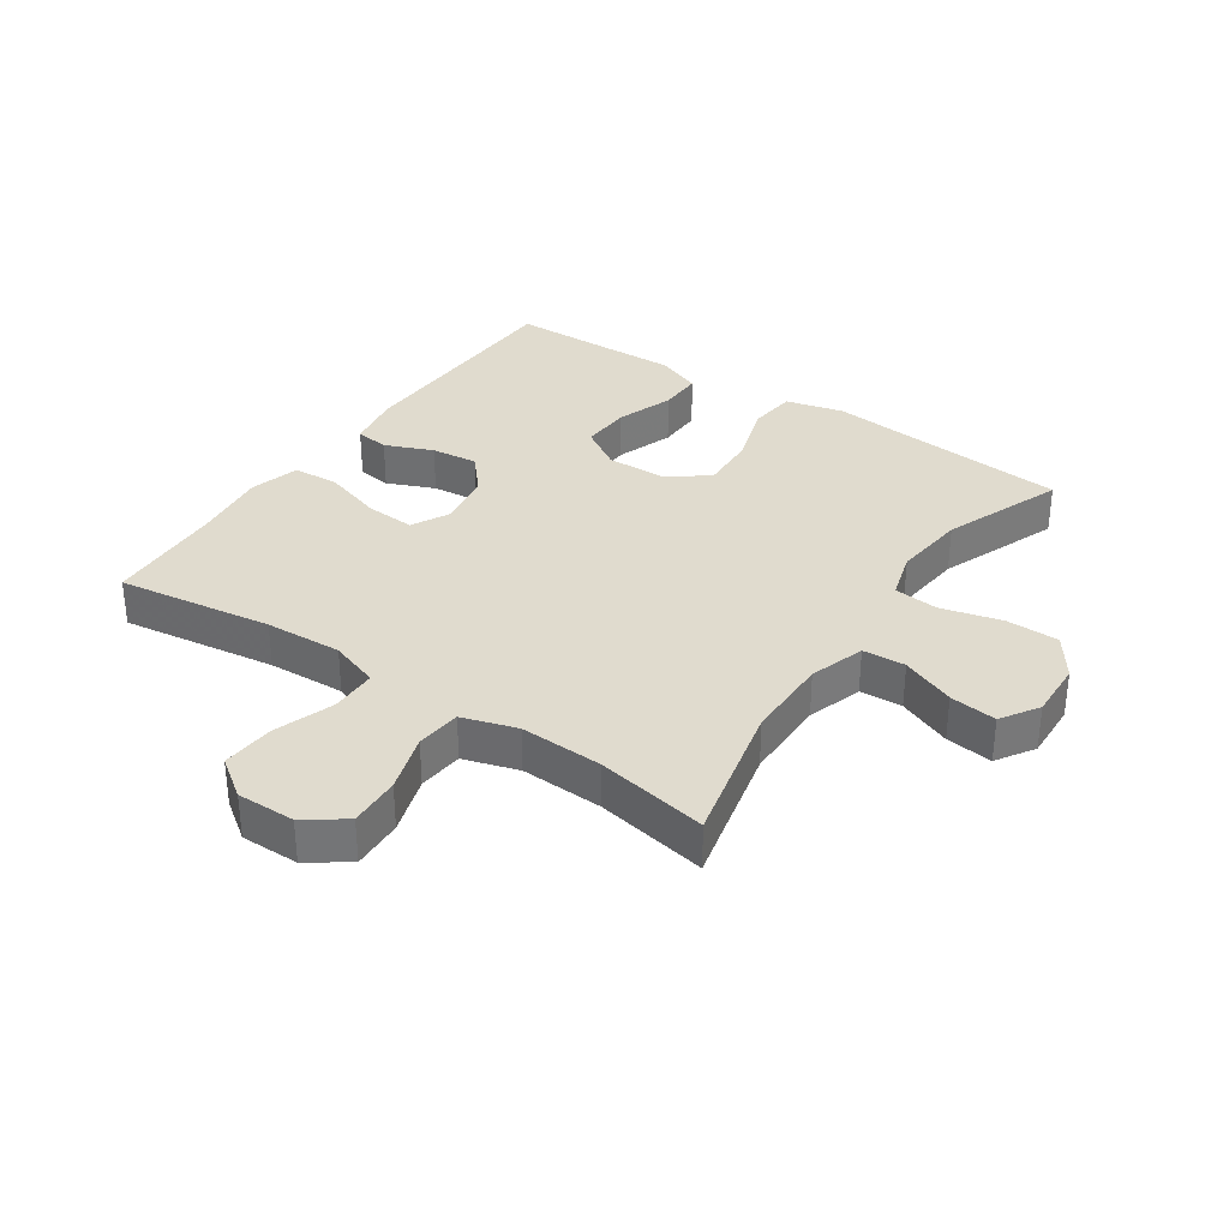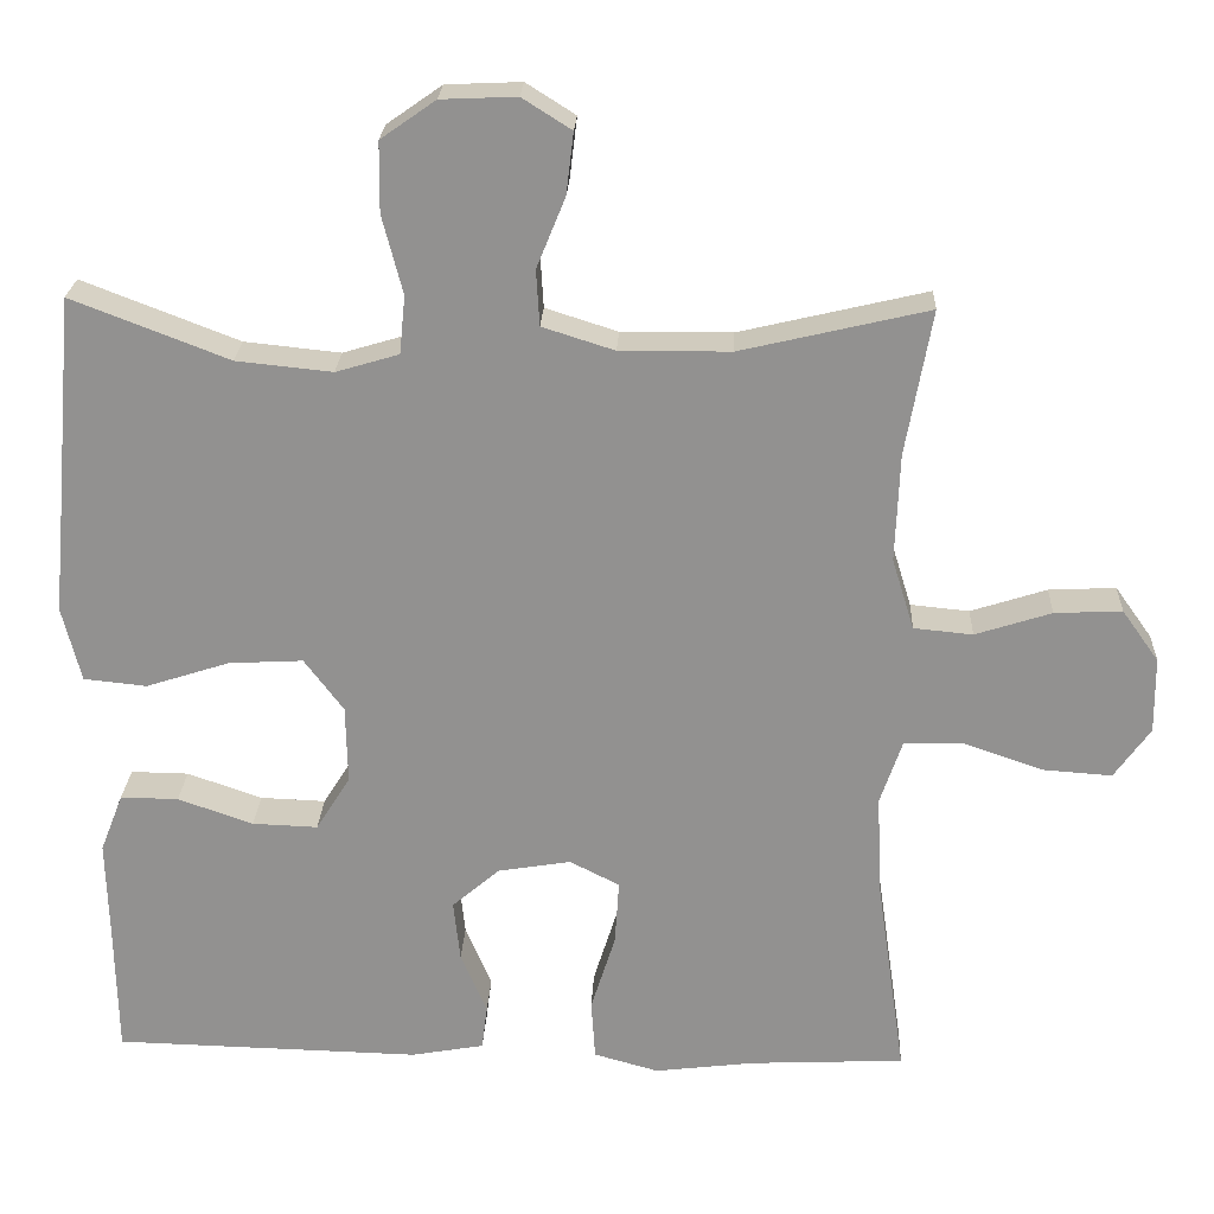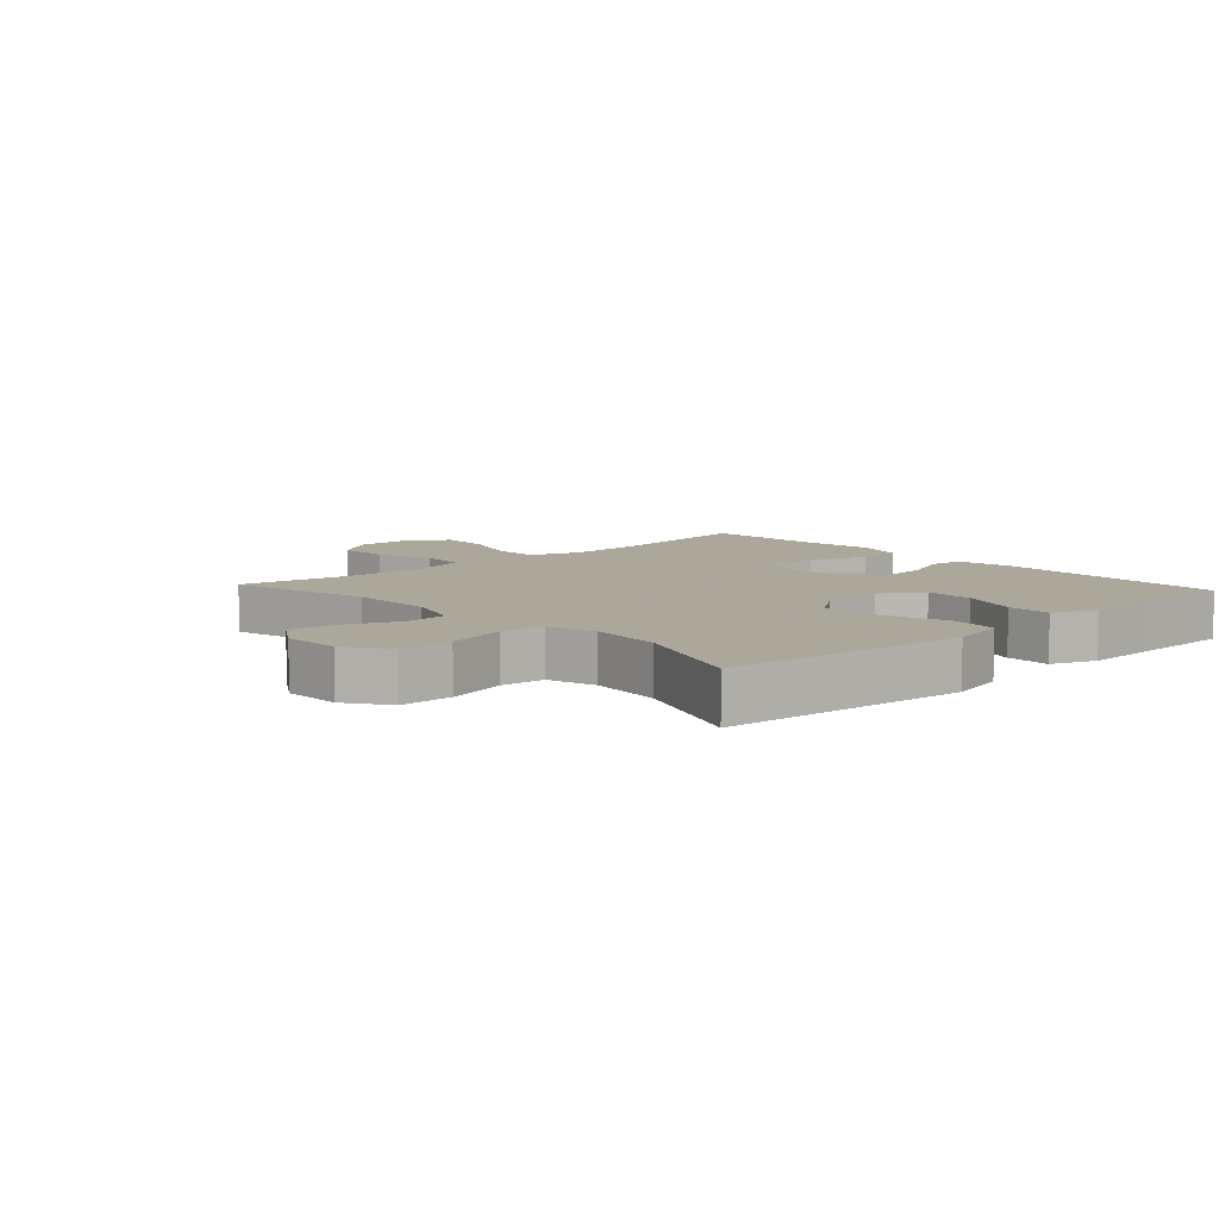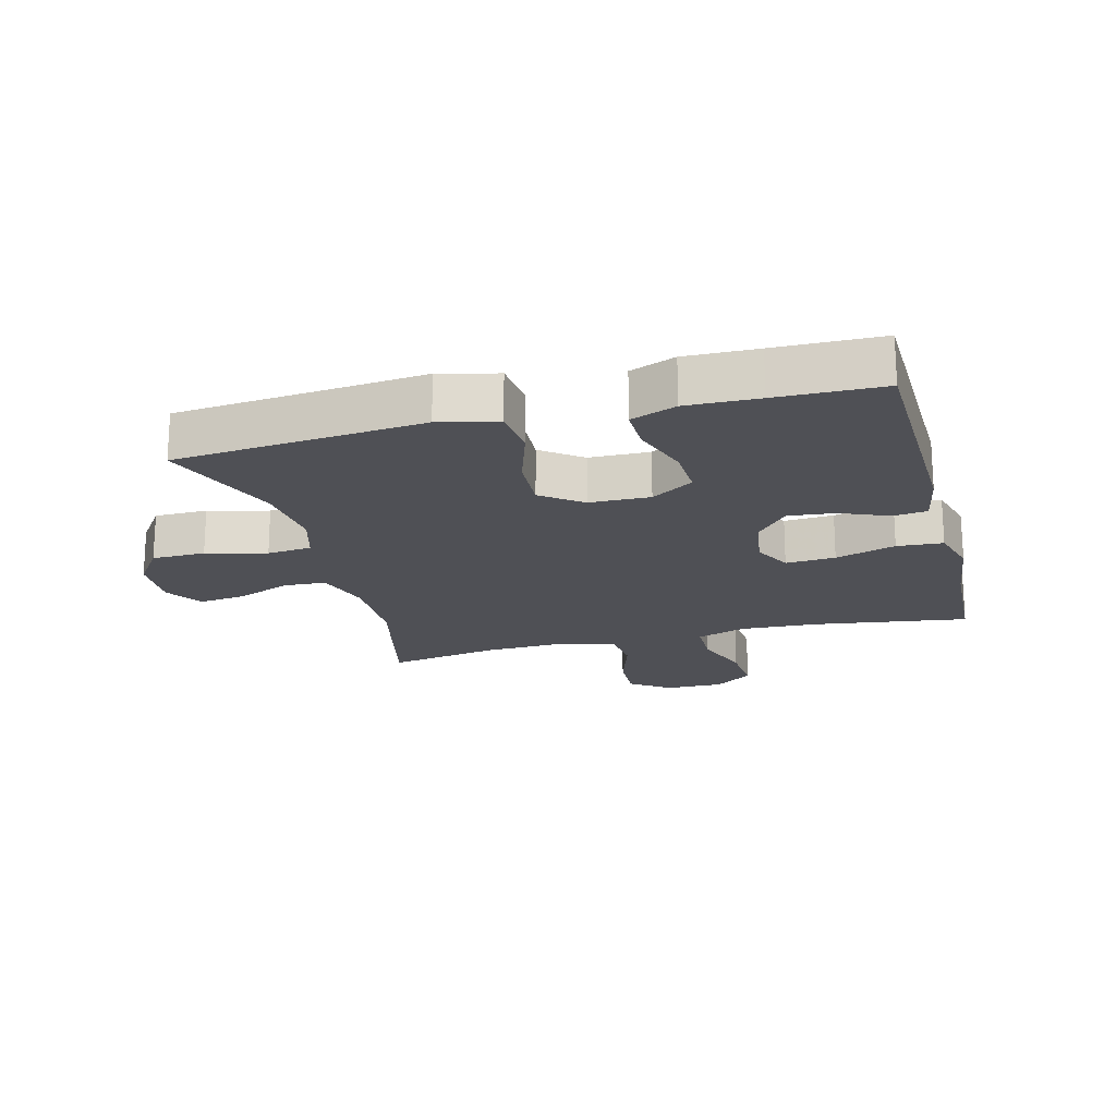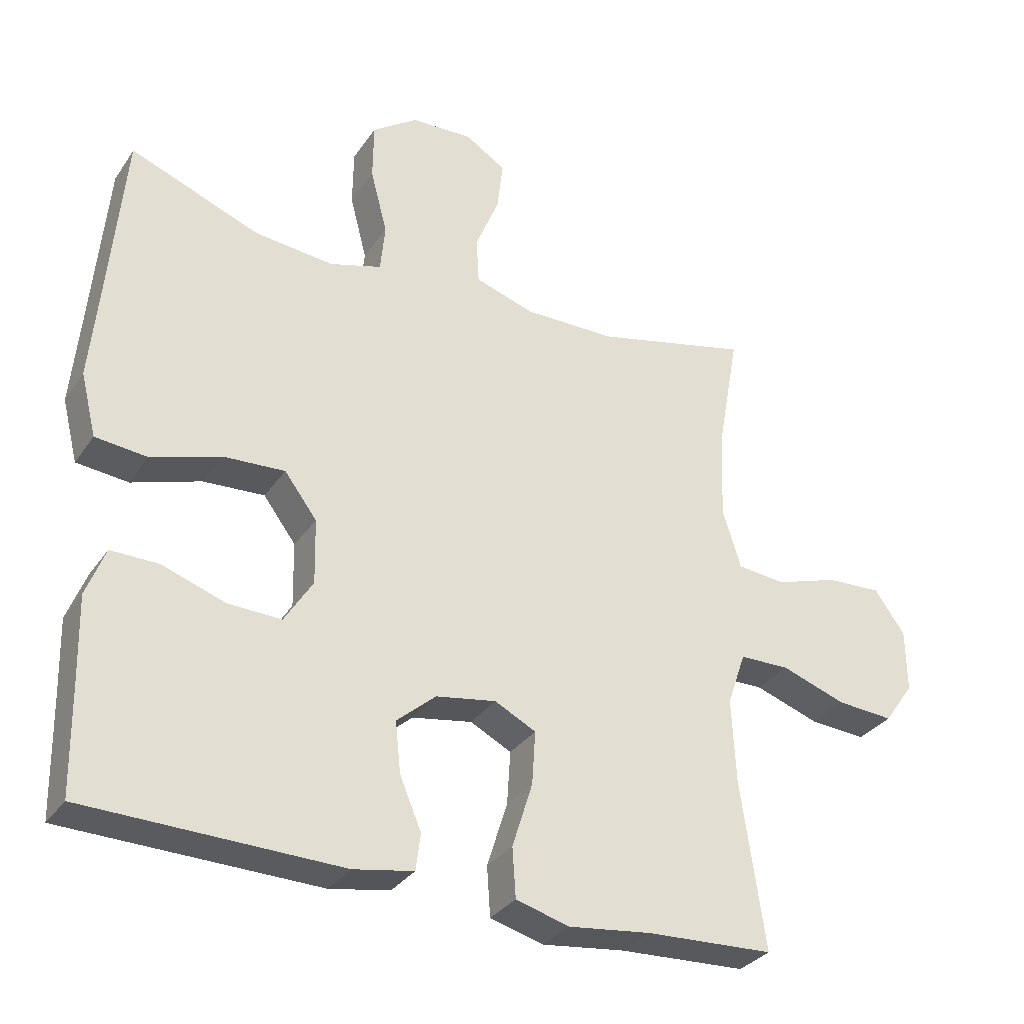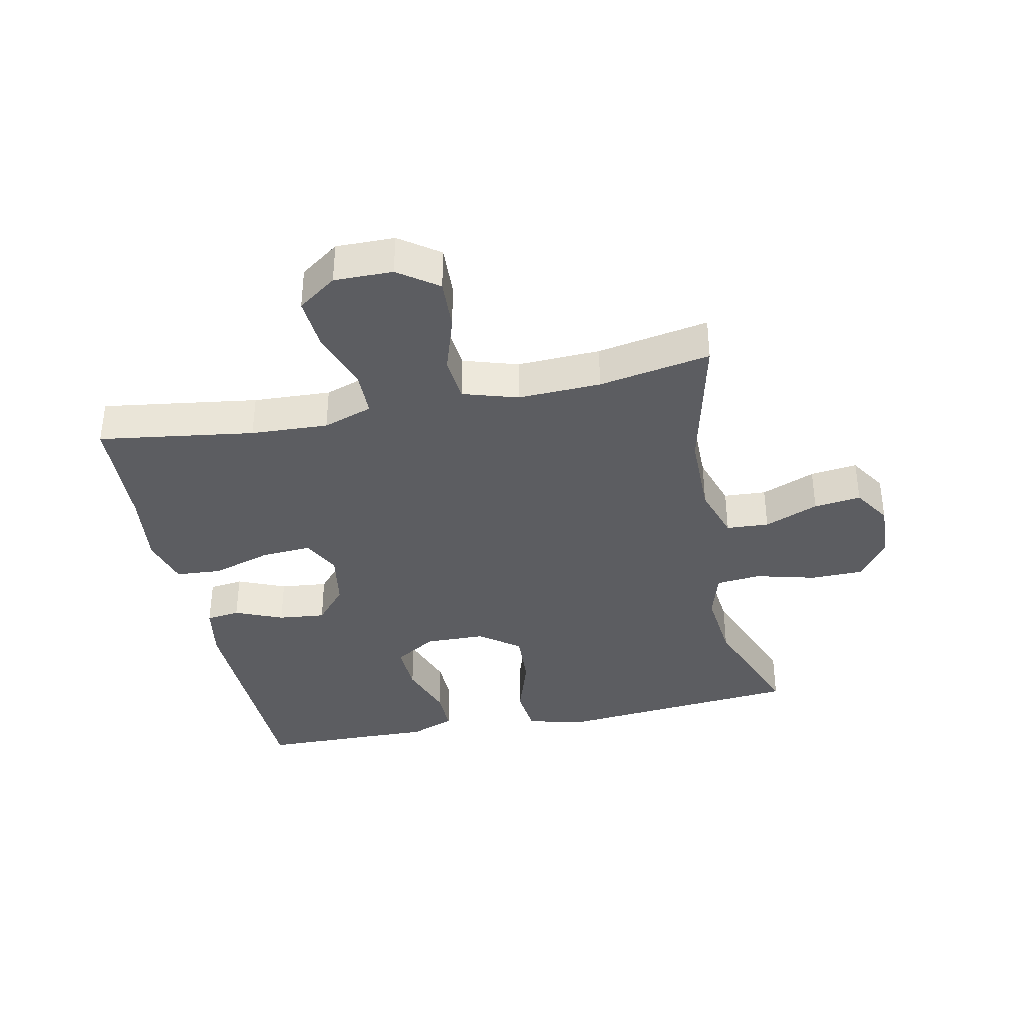
<metadata>
{"format":"obj","ext":"obj","renderer":"f3d","projection":"perspective","resolution":1024,"background":"white","views":[{"elev":33.6,"azim":-55.7,"up":"+Y"},{"elev":23.6,"azim":-177.4,"up":"+Z"},{"elev":8.2,"azim":47.7,"up":"+Y"},{"elev":-19.4,"azim":104.7,"up":"+Y"},{"elev":-31.8,"azim":151.4,"up":"+Z"},{"elev":-37.0,"azim":-78.2,"up":"+Y"}]}
</metadata>
<code>
v -0.5 0.07 -0.5
v -0.464 0.07 -0.252
v -0.458 0.07 -0.129
v -0.485 0.07 -0.05
v -0.559 0.07 -0.049
v -0.655 0.07 -0.082
v -0.739 0.07 -0.088
v -0.783 0.07 -0.026
v -0.782 0.07 0.067
v -0.737 0.07 0.13
v -0.655 0.07 0.126
v -0.562 0.07 0.096
v -0.49 0.07 0.103
v -0.463 0.07 0.19
v -0.468 0.07 0.322
v -0.5 0.07 0.5
v -0.271 0.07 0.446
v -0.136 0.07 0.445
v -0.048 0.07 0.473
v -0.044 0.07 0.541
v -0.079 0.07 0.627
v -0.088 0.07 0.702
v -0.028 0.07 0.74
v 0.064 0.07 0.736
v 0.131 0.07 0.689
v 0.132 0.07 0.604
v 0.107 0.07 0.508
v 0.114 0.07 0.437
v 0.191 0.07 0.414
v 0.308 0.07 0.426
v 0.5 0.07 0.5
v 0.523 0.07 0.245
v 0.536 0.07 0.107
v 0.513 0.07 0.015
v 0.436 0.07 0.007
v 0.334 0.07 0.04
v 0.243 0.07 0.045
v 0.195 0.07 -0.019
v 0.193 0.07 -0.115
v 0.235 0.07 -0.182
v 0.315 0.07 -0.179
v 0.407 0.07 -0.147
v 0.478 0.07 -0.146
v 0.506 0.07 -0.218
v 0.503 0.07 -0.332
v 0.5 0.07 -0.5
v 0.124 0.07 -0.509
v 0.035 0.07 -0.493
v 0.028 0.07 -0.439
v 0.06 0.07 -0.363
v 0.068 0.07 -0.288
v 0.01 0.07 -0.238
v -0.079 0.07 -0.223
v -0.14 0.07 -0.254
v -0.135 0.07 -0.333
v -0.105 0.07 -0.429
v -0.11 0.07 -0.502
v -0.189 0.07 -0.524
v -0.311 0.07 -0.509
v -0.5 0 -0.5
v -0.464 0 -0.252
v -0.458 0 -0.129
v -0.485 0 -0.05
v -0.559 0 -0.049
v -0.655 0 -0.082
v -0.739 0 -0.088
v -0.783 0 -0.026
v -0.782 0 0.067
v -0.737 0 0.13
v -0.655 0 0.126
v -0.562 0 0.096
v -0.49 0 0.103
v -0.463 0 0.19
v -0.468 0 0.322
v -0.5 0 0.5
v -0.271 0 0.446
v -0.136 0 0.445
v -0.048 0 0.473
v -0.044 0 0.541
v -0.079 0 0.627
v -0.088 0 0.702
v -0.028 0 0.74
v 0.064 0 0.736
v 0.131 0 0.689
v 0.132 0 0.604
v 0.107 0 0.508
v 0.114 0 0.437
v 0.191 0 0.414
v 0.308 0 0.426
v 0.5 0 0.5
v 0.523 0 0.245
v 0.536 0 0.107
v 0.513 0 0.015
v 0.436 0 0.007
v 0.334 0 0.04
v 0.243 0 0.045
v 0.195 0 -0.019
v 0.193 0 -0.115
v 0.235 0 -0.182
v 0.315 0 -0.179
v 0.407 0 -0.147
v 0.478 0 -0.146
v 0.506 0 -0.218
v 0.503 0 -0.332
v 0.5 0 -0.5
v 0.124 0 -0.509
v 0.035 0 -0.493
v 0.028 0 -0.439
v 0.06 0 -0.363
v 0.068 0 -0.288
v 0.01 0 -0.238
v -0.079 0 -0.223
v -0.14 0 -0.254
v -0.135 0 -0.333
v -0.105 0 -0.429
v -0.11 0 -0.502
v -0.189 0 -0.524
v -0.311 0 -0.509
f 57 58 59
f 56 57 59
f 55 56 59
f 59 1 2
f 55 59 2
f 54 55 2
f 53 54 2 3
f 52 53 3 4
f 48 49 50
f 47 48 50
f 46 47 50
f 45 46 50
f 45 50 51
f 44 45 51
f 43 44 51
f 42 43 51
f 41 42 51
f 40 41 51 52
f 34 35 36
f 33 34 36
f 32 33 36
f 32 36 37
f 31 32 37
f 30 31 37
f 29 30 37 38
f 25 26 27
f 24 25 27
f 23 24 27
f 22 23 27
f 21 22 27
f 20 21 27
f 19 20 27 28
f 29 38 39
f 28 29 39
f 19 28 39
f 18 19 39
f 10 11 12
f 9 10 12
f 8 9 12
f 7 8 12
f 6 7 12
f 5 6 12
f 4 5 12 13
f 4 13 14
f 52 4 14
f 40 52 14
f 39 40 14
f 15 16 17
f 17 18 39
f 15 17 39
f 14 15 39
f 118 117 116
f 118 116 115
f 118 115 114
f 61 60 118
f 61 118 114
f 61 114 113
f 62 61 113 112
f 63 62 112 111
f 109 108 107
f 109 107 106
f 109 106 105
f 109 105 104
f 110 109 104
f 110 104 103
f 110 103 102
f 110 102 101
f 110 101 100
f 111 110 100 99
f 95 94 93
f 95 93 92
f 95 92 91
f 96 95 91
f 96 91 90
f 96 90 89
f 97 96 89 88
f 86 85 84
f 86 84 83
f 86 83 82
f 86 82 81
f 86 81 80
f 86 80 79
f 87 86 79 78
f 98 97 88
f 98 88 87
f 98 87 78
f 98 78 77
f 71 70 69
f 71 69 68
f 71 68 67
f 71 67 66
f 71 66 65
f 71 65 64
f 72 71 64 63
f 73 72 63
f 73 63 111
f 73 111 99
f 73 99 98
f 76 75 74
f 98 77 76
f 98 76 74
f 98 74 73
f 1 60 61 2
f 2 61 62 3
f 3 62 63 4
f 4 63 64 5
f 5 64 65 6
f 6 65 66 7
f 7 66 67 8
f 8 67 68 9
f 9 68 69 10
f 10 69 70 11
f 11 70 71 12
f 12 71 72 13
f 13 72 73 14
f 14 73 74 15
f 15 74 75 16
f 16 75 76 17
f 17 76 77 18
f 18 77 78 19
f 19 78 79 20
f 20 79 80 21
f 21 80 81 22
f 22 81 82 23
f 23 82 83 24
f 24 83 84 25
f 25 84 85 26
f 26 85 86 27
f 27 86 87 28
f 28 87 88 29
f 29 88 89 30
f 30 89 90 31
f 31 90 91 32
f 32 91 92 33
f 33 92 93 34
f 34 93 94 35
f 35 94 95 36
f 36 95 96 37
f 37 96 97 38
f 38 97 98 39
f 39 98 99 40
f 40 99 100 41
f 41 100 101 42
f 42 101 102 43
f 43 102 103 44
f 44 103 104 45
f 45 104 105 46
f 46 105 106 47
f 47 106 107 48
f 48 107 108 49
f 49 108 109 50
f 50 109 110 51
f 51 110 111 52
f 52 111 112 53
f 53 112 113 54
f 54 113 114 55
f 55 114 115 56
f 56 115 116 57
f 57 116 117 58
f 58 117 118 59
f 59 118 60 1

</code>
